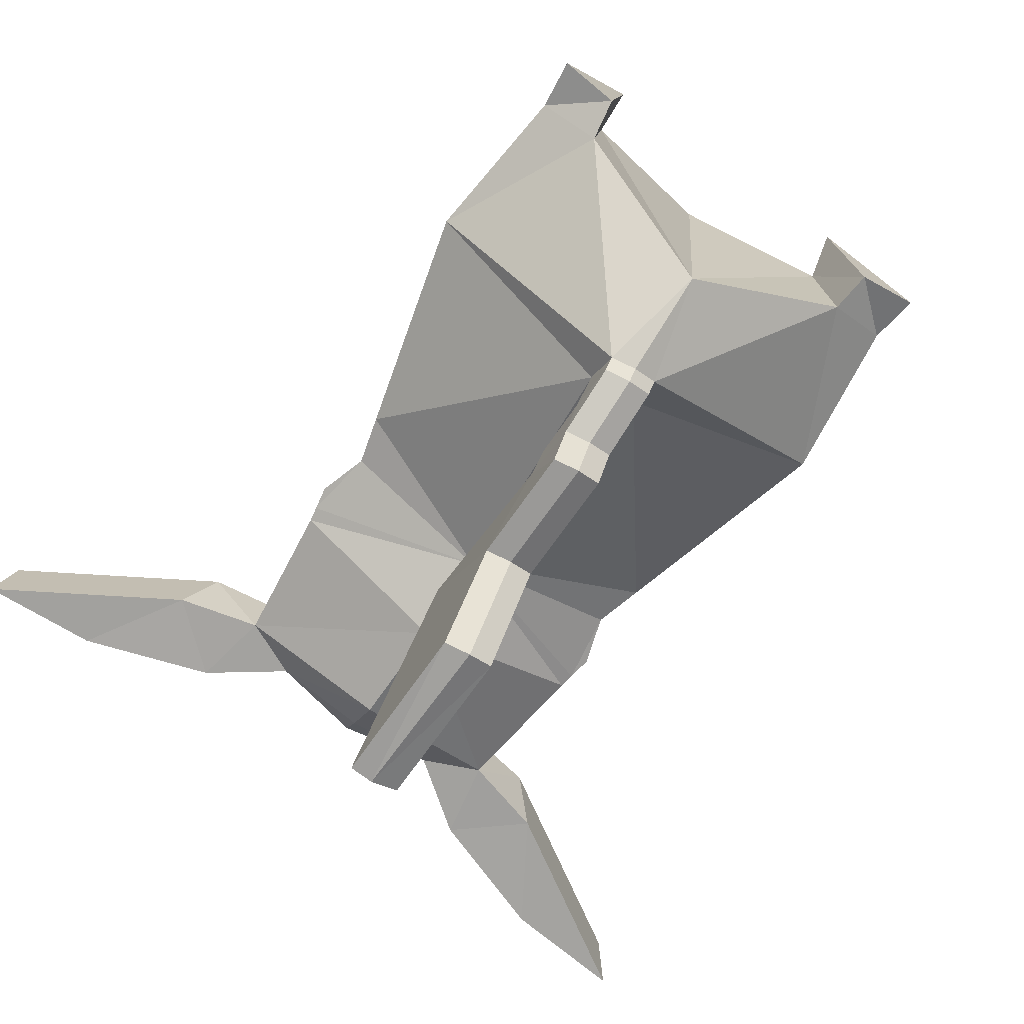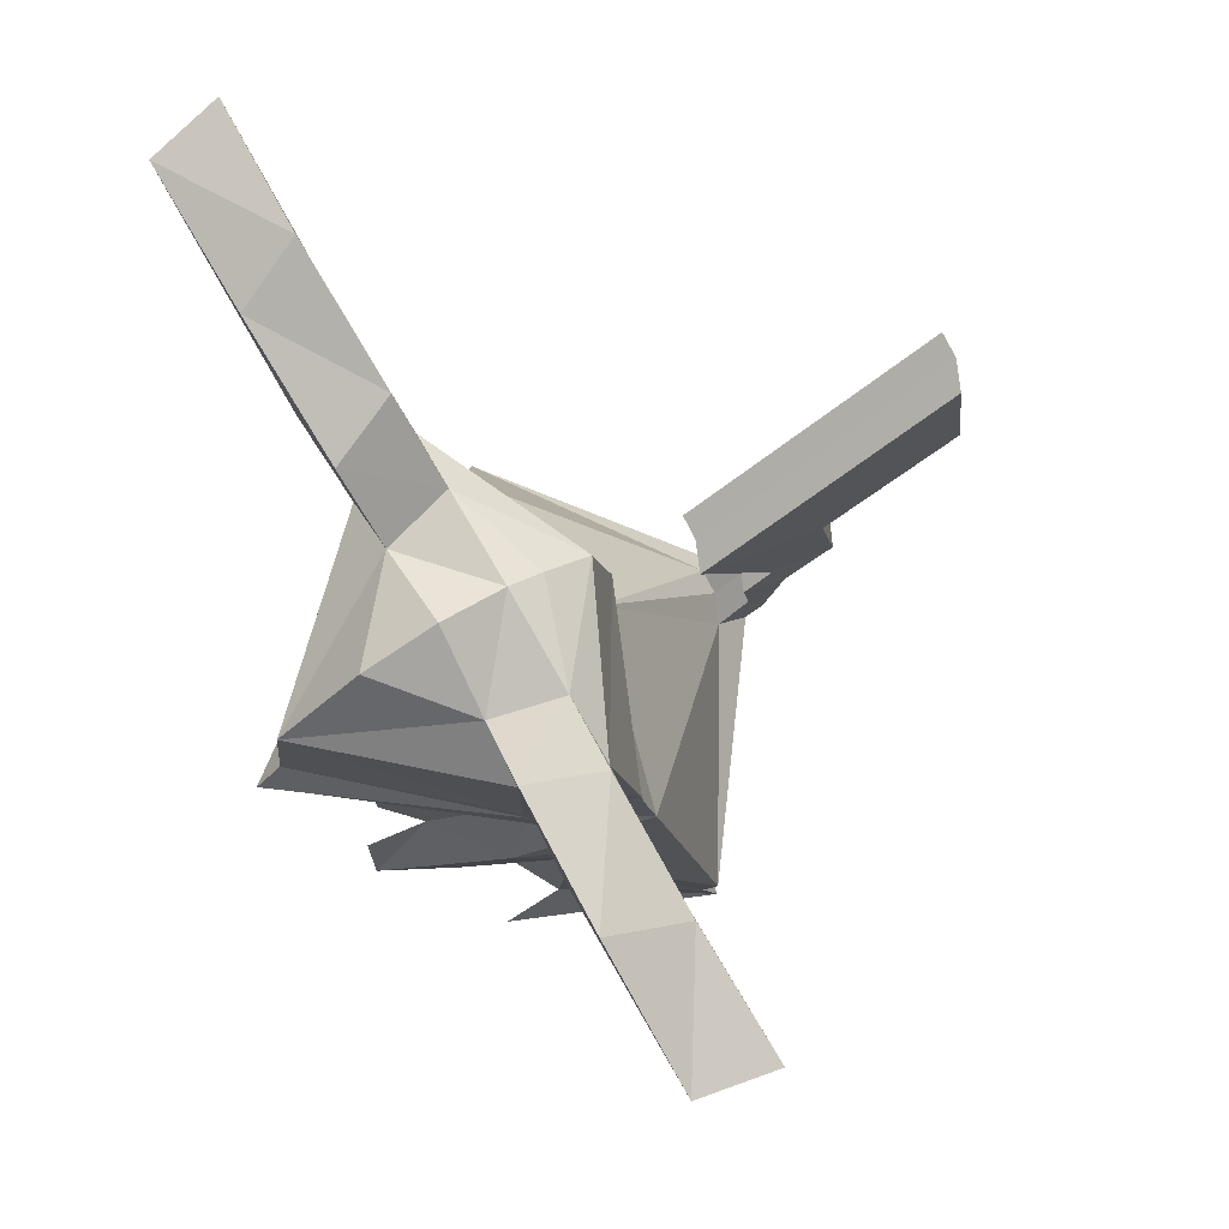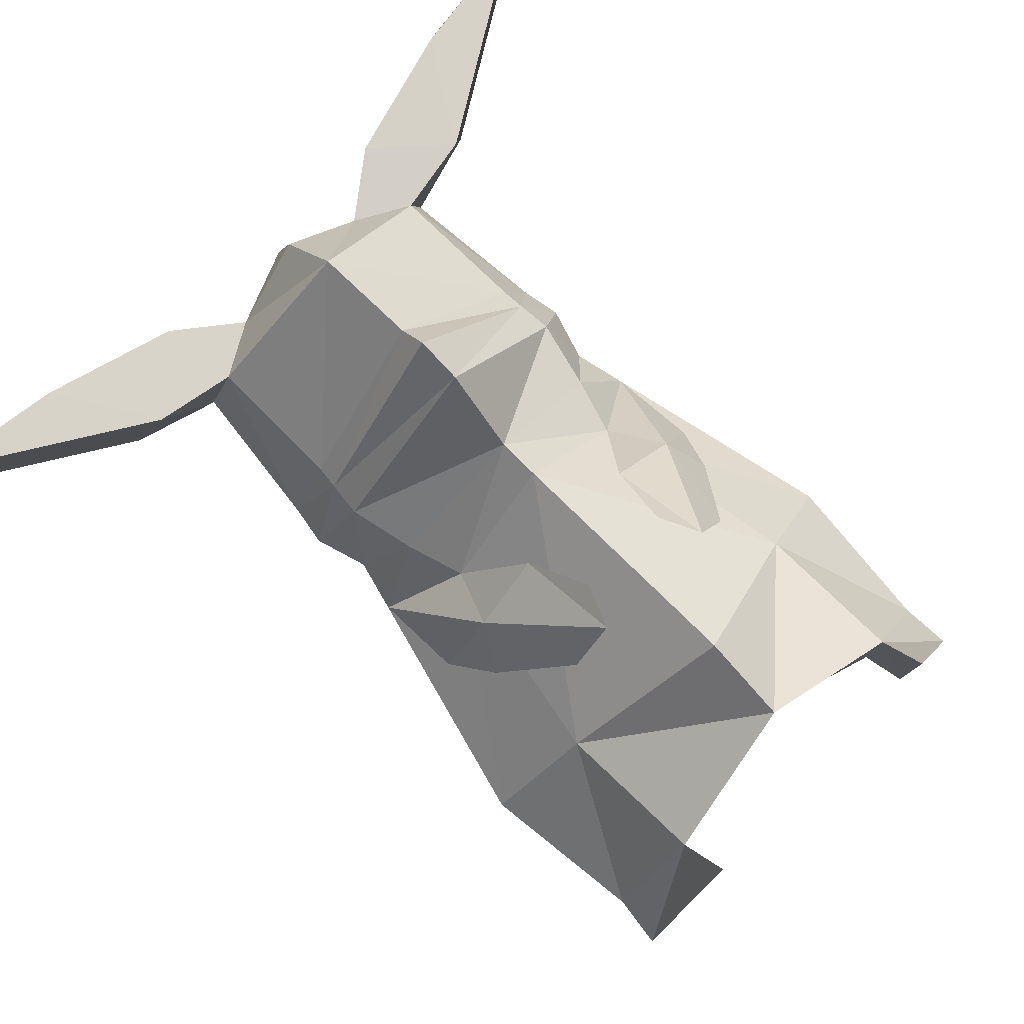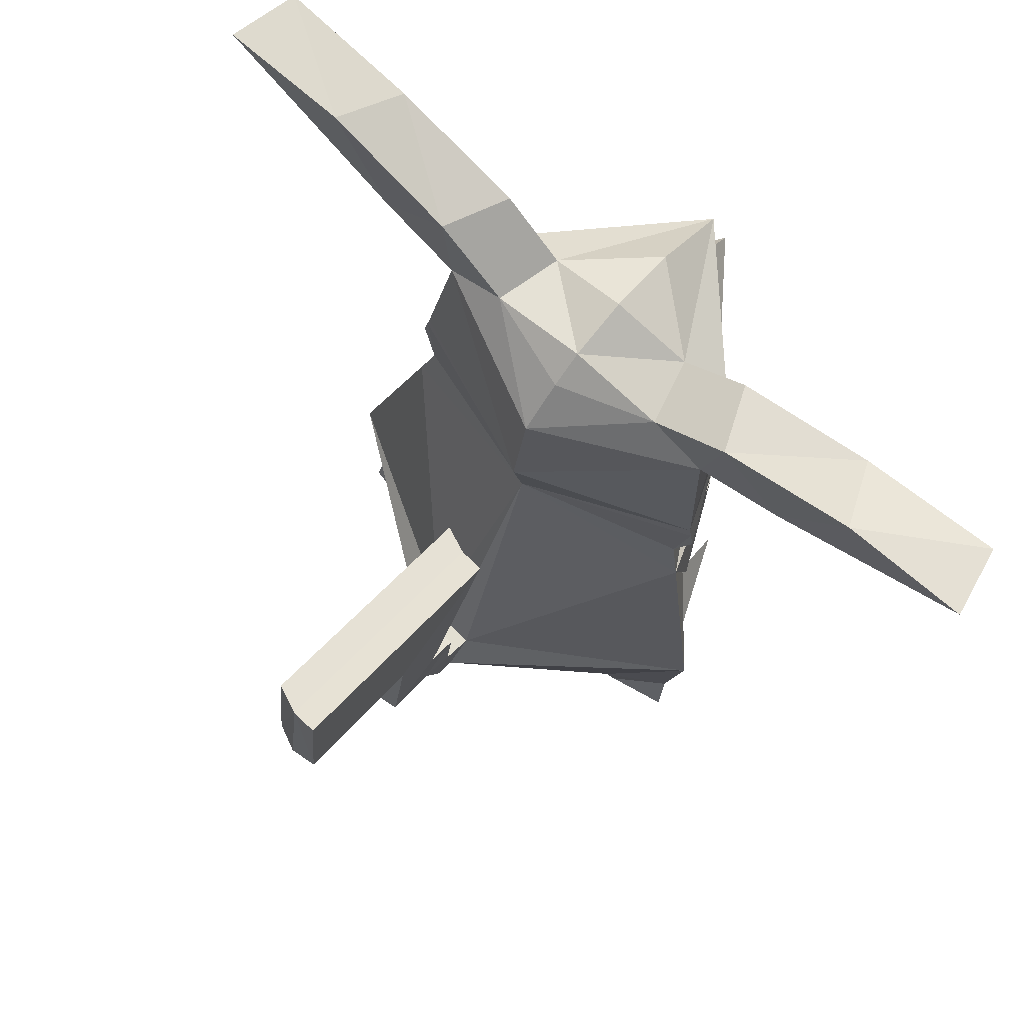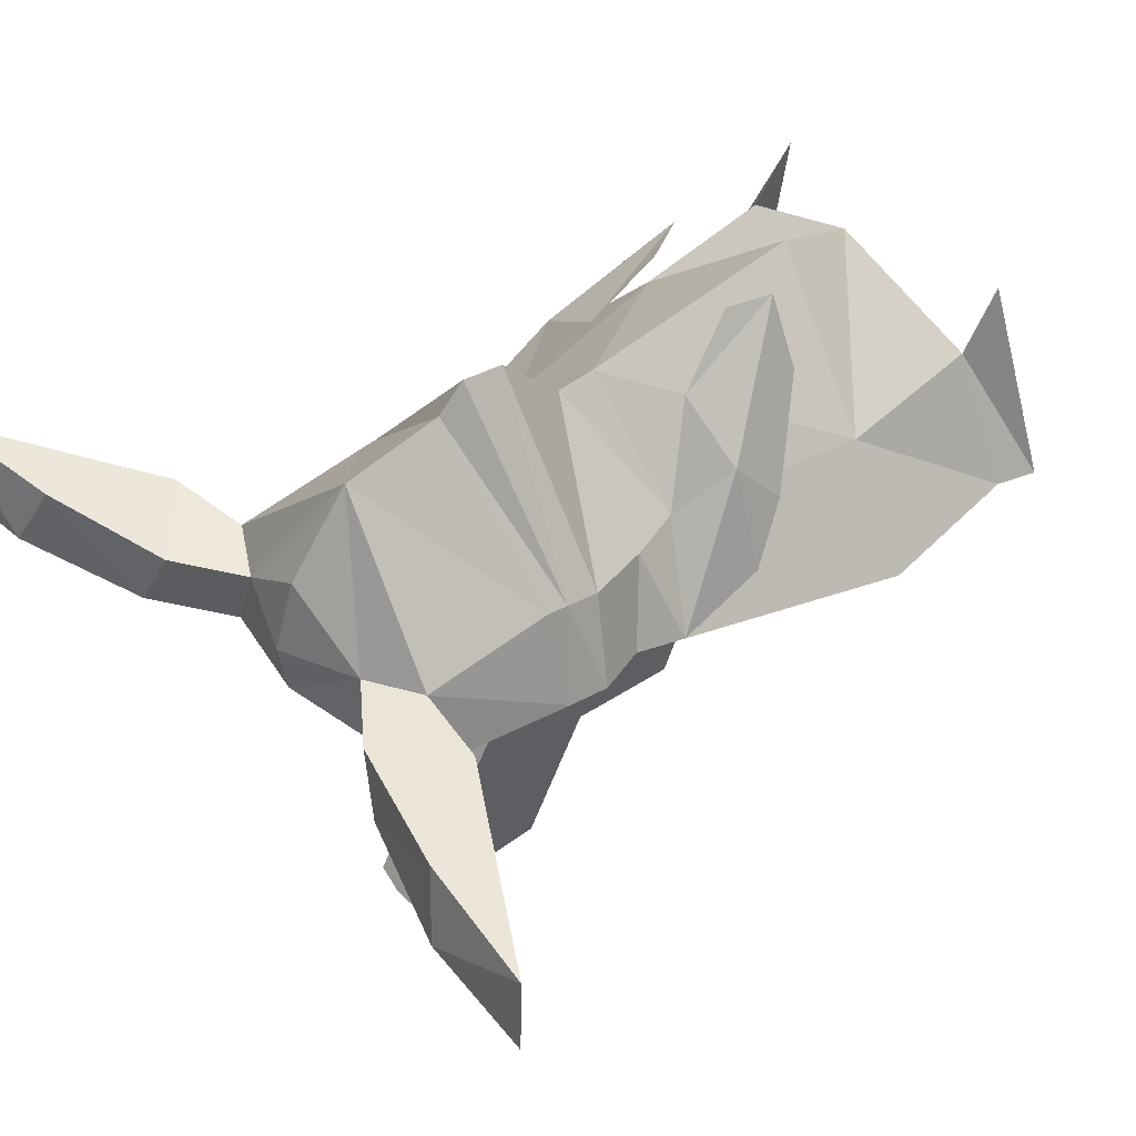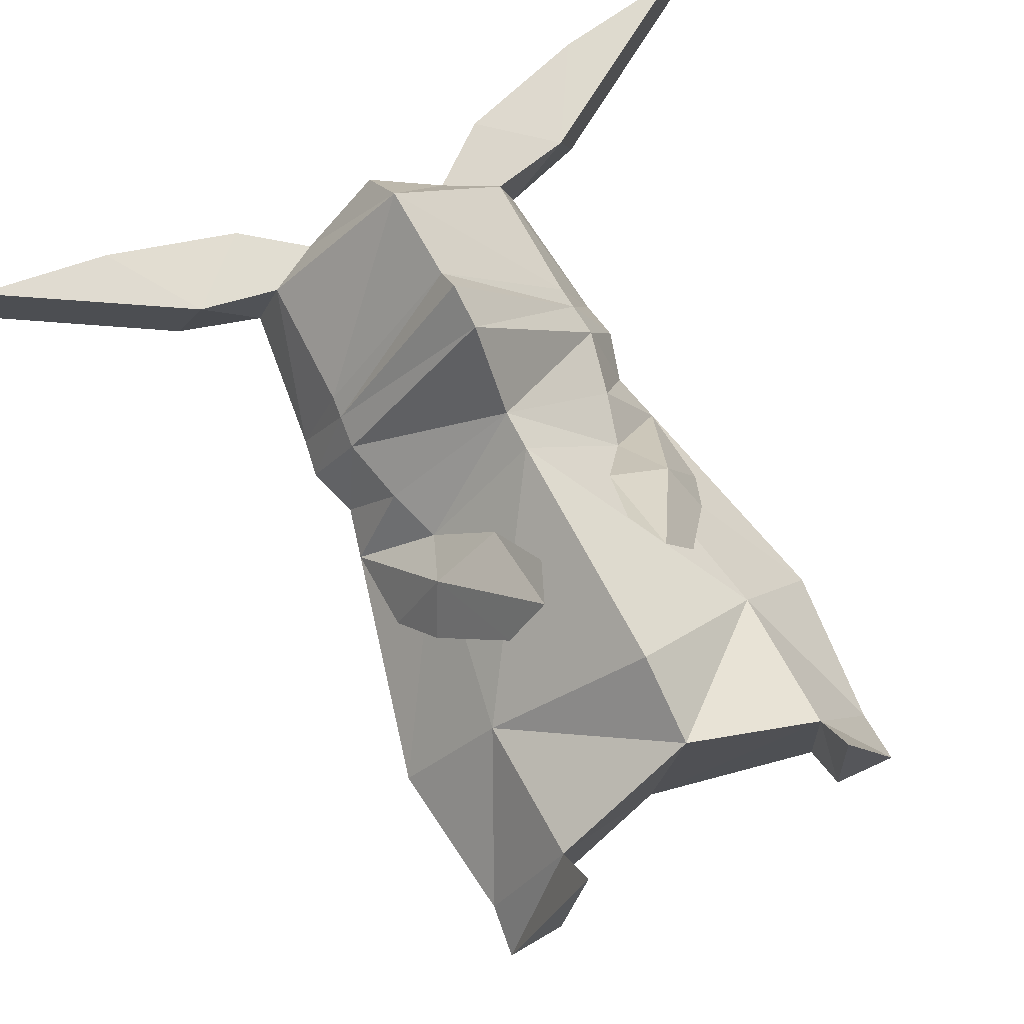
<metadata>
{"format":"obj","ext":"obj","renderer":"f3d","projection":"perspective","resolution":1024,"background":"white","views":[{"elev":-76.7,"azim":-34.4,"up":"+Z"},{"elev":78.3,"azim":60.0,"up":"+Y"},{"elev":76.7,"azim":-45.1,"up":"+Z"},{"elev":76.8,"azim":-140.0,"up":"+Y"},{"elev":49.3,"azim":-131.7,"up":"+Z"},{"elev":69.7,"azim":-27.5,"up":"+Z"}]}
</metadata>
<code>
o Plane.001_Plane.004
v 0.002085 1.227 1.331
v 0.002085 0.6973 1.381
v 0.002085 0.3279 1.455
v 0.002085 0.552 1.512
v 0.002085 -0.004423 1.068
v 0.002085 1.559 0.9239
v 0.002085 1.68 0.5623
v 0.002085 1.638 0.2567
v 0.002085 1.538 0.09455
v 0.002085 1.358 -0.1218
v 0.002085 0.7818 -0.2138
v 0.002085 0.3225 -0.1442
v -0.01561 -0.9922 -0.7877
v 0.002085 -1.18 -0.9428
v 1.101 -1.975 -0.105
v 0.002085 -1.456 1.108
v 0.8283 -2.202 -0.2413
v 0.002085 -1.883 0.9266
v 0.7314 -2.012 0.5191
v 0.002085 -1.709 -0.7401
v 0.7959 -1.989 -0.2798
v 0.7205 -2.233 0.8187
v 1.132 -2.228 -0.1759
v 0.8643 0.6921 0.1422
v 0.8203 0.2389 0.1108
v 0.7793 1.416 0.2459
v 1.188 -1.168 -0.1073
v 0.8998 0.4951 0.1381
v 0.7391 -1.264 0.4358
v 0.6287 0.05638 0.5129
v 0.7072 0.3861 0.5603
v 0.6778 0.6617 0.6009
v 0.67 1.36 0.5984
v 0.3986 1.515 0.5863
v 0.4807 1.549 0.2541
v 2.149 2.11 0.3017
v 2.083 2.042 0.6541
v 1.393 1.943 0.6421
v 1.526 2.063 0.3099
v 0.7197 1.757 0.6142
v 0.856 1.828 0.282
v 1.206 1.535 0.2738
v 1.078 1.43 0.6263
v 0.1219 -1.008 -0.7307
v 0.1298 -1.173 -0.8824
v 0.002085 -0.2135 1.059
v 0.8862 -0.01357 0.07165
v 0.5416 -0.2257 0.4991
v 0.3263 -0.5 0.9471
v 0.2405 -0.8262 1.236
v 0.5167 -1.026 0.9108
v 0.7749 -0.7153 0.4576
v 0.8882 -0.4765 0.2068
v 0.334 -1.038 1.259
v 0.6646 -0.5215 0.6954
v -1.097 -1.975 -0.105
v -0.8241 -2.202 -0.2413
v -0.7272 -2.012 0.5191
v -0.7917 -1.989 -0.2798
v -0.7163 -2.233 0.8187
v -1.128 -2.228 -0.1759
v -0.8602 0.6921 0.1422
v -0.8161 0.2389 0.1108
v -0.7751 1.416 0.2459
v -1.183 -1.168 -0.1073
v -0.8956 0.4951 0.1381
v -0.7349 -1.264 0.4358
v -0.6245 0.05638 0.5129
v -0.7031 0.3861 0.5603
v -0.6737 0.6617 0.6009
v -0.6658 1.36 0.5984
v -0.3945 1.515 0.5863
v -0.4765 1.549 0.2541
v -2.145 2.11 0.3017
v -2.079 2.042 0.6541
v -1.389 1.943 0.6421
v -1.522 2.063 0.3099
v -0.7155 1.757 0.6142
v -0.8518 1.828 0.282
v -1.202 1.535 0.2738
v -1.074 1.43 0.6263
v -0.1389 -0.9989 -0.7959
v -0.1305 -1.159 -0.9308
v -0.8821 -0.01357 0.07165
v -0.5374 -0.2257 0.4991
v -0.3222 -0.5 0.9471
v -0.2363 -0.8262 1.236
v -0.5125 -1.026 0.9108
v -0.7707 -0.7153 0.4576
v -0.8841 -0.4765 0.2068
v -0.3298 -1.038 1.259
v -0.6604 -0.5215 0.6954
v 0.8783 0.6145 0.1406
v 0.6894 0.5532 0.5849
v -0.8741 0.6145 0.1406
v -0.6852 0.5532 0.5849
v -0.01561 1.141 -1.863
v 0.002085 0.2993 -1.962
v 0.1219 1.125 -1.806
v 0.1298 0.3062 -1.901
v -0.1389 1.134 -1.871
v -0.1305 0.3203 -1.95
v 0.002085 -1.122 -1.036
v 0.1298 -1.115 -0.9754
v -0.01561 -0.8445 -0.9452
v -0.1389 -0.8512 -0.9534
v 0.1219 -0.8601 -0.8882
v -0.1305 -1.101 -1.024
v 0.002085 -0.7617 -1.138
v -0.01561 -0.546 -0.9045
v 0.1219 -0.5616 -0.8476
v 0.1298 -0.7547 -1.078
v -0.1389 -0.5527 -0.9128
v -0.1305 -0.7407 -1.126
v 0.002085 -0.6503 -1.39
v -0.01561 -0.441 -1.051
v 0.1219 -0.4566 -0.9943
v 0.1298 -0.6433 -1.329
v -0.1389 -0.4476 -1.06
v -0.1305 -0.6293 -1.378
v 0.002085 -0.05032 -1.287
v -0.01561 0.4436 -0.6391
v 0.1219 0.428 -0.5821
v 0.1298 -0.04335 -1.227
v -0.1389 0.4369 -0.6473
v -0.1305 -0.02933 -1.275
f 32 1 2
f 3 94 4
f 1 33 34
f 5 31 3
f 48 5 46
f 18 29 16
f 15 29 19
f 47 30 48
f 25 31 30
f 24 94 93
f 24 33 32
f 8 34 35
f 27 15 21
f 27 45 44
f 12 93 25
f 26 11 10
f 35 26 10
f 23 19 22
f 22 17 23
f 17 15 23
f 19 20 21
f 19 17 22
f 39 37 36
f 41 38 39
f 42 37 43
f 43 38 40
f 42 39 36
f 26 41 42
f 33 40 34
f 26 43 33
f 35 40 41
f 27 48 29
f 29 46 16
f 55 53 47
f 55 47 48
f 49 54 55
f 51 55 54
f 1 70 2
f 96 3 4
f 1 72 71
f 5 69 68
f 5 85 46
f 18 67 58
f 56 67 65
f 84 68 63
f 69 63 68
f 96 62 95
f 62 71 64
f 8 72 7
f 65 83 59
f 65 84 82
f 95 62 12
f 11 64 10
f 10 64 73
f 61 58 56
f 60 61 57
f 56 57 61
f 20 58 59
f 57 58 60
f 77 75 76
f 79 76 78
f 75 80 81
f 76 81 78
f 80 77 79
f 64 79 73
f 78 71 72
f 81 64 71
f 73 78 72
f 65 85 84
f 46 67 16
f 90 92 84
f 92 85 84
f 91 87 86
f 92 88 91
f 66 96 95
f 2 96 4
f 28 94 31
f 2 94 32
f 121 100 124
f 125 97 101
f 122 99 97
f 124 99 123
f 126 101 102
f 121 102 98
f 83 103 14
f 82 108 83
f 44 104 107
f 13 107 105
f 82 105 106
f 14 104 45
f 108 109 103
f 106 114 108
f 107 112 111
f 105 111 110
f 105 113 106
f 103 112 104
f 109 120 115
f 114 119 120
f 112 117 111
f 110 117 116
f 113 116 119
f 109 118 112
f 120 121 115
f 119 126 120
f 117 124 123
f 117 122 116
f 116 125 119
f 118 121 124
f 100 97 99
f 102 97 98
f 32 33 1
f 3 31 94
f 7 6 34
f 6 1 34
f 5 30 31
f 48 30 5
f 18 19 29
f 15 27 29
f 47 25 30
f 25 28 31
f 24 32 94
f 24 26 33
f 8 7 34
f 21 20 45
f 20 14 45
f 45 27 21
f 13 12 44
f 12 25 47
f 44 12 47
f 47 27 44
f 12 11 24
f 24 93 12
f 93 28 25
f 26 24 11
f 10 9 35
f 9 8 35
f 23 15 19
f 17 21 15
f 19 18 20
f 19 21 17
f 39 38 37
f 41 40 38
f 42 36 37
f 43 37 38
f 42 41 39
f 26 35 41
f 33 43 40
f 26 42 43
f 35 34 40
f 27 47 48
f 29 48 46
f 55 52 53
f 55 48 49
f 49 50 54
f 51 52 55
f 1 71 70
f 96 69 3
f 1 6 72
f 6 7 72
f 5 3 69
f 5 68 85
f 18 16 67
f 56 58 67
f 84 85 68
f 69 66 63
f 96 70 62
f 62 70 71
f 8 73 72
f 14 20 83
f 20 59 83
f 59 56 65
f 63 12 84
f 12 13 82
f 82 83 65
f 12 82 84
f 62 11 12
f 12 63 95
f 63 66 95
f 11 62 64
f 8 9 73
f 9 10 73
f 61 60 58
f 56 59 57
f 20 18 58
f 57 59 58
f 77 74 75
f 79 77 76
f 75 74 80
f 76 75 81
f 80 74 77
f 64 80 79
f 78 81 71
f 81 80 64
f 73 79 78
f 65 67 85
f 46 85 67
f 90 89 92
f 86 85 92
f 92 91 86
f 92 89 88
f 66 69 96
f 2 70 96
f 28 93 94
f 2 4 94
f 121 98 100
f 125 122 97
f 122 123 99
f 124 100 99
f 126 125 101
f 121 126 102
f 83 108 103
f 82 106 108
f 44 45 104
f 13 44 107
f 82 13 105
f 14 103 104
f 108 114 109
f 106 113 114
f 107 104 112
f 105 107 111
f 105 110 113
f 103 109 112
f 109 114 120
f 114 113 119
f 112 118 117
f 110 111 117
f 113 110 116
f 109 115 118
f 120 126 121
f 119 125 126
f 117 118 124
f 117 123 122
f 116 122 125
f 118 115 121
f 100 98 97
f 102 101 97

</code>
